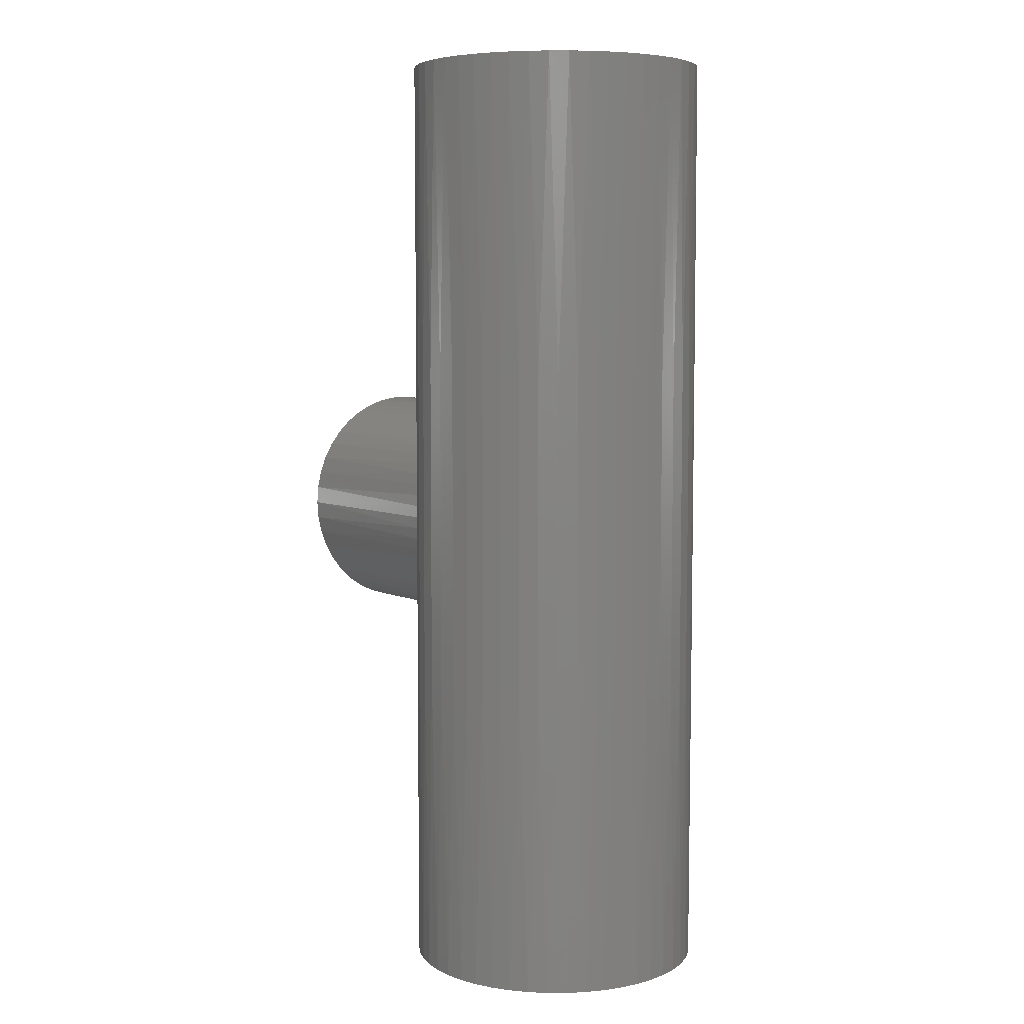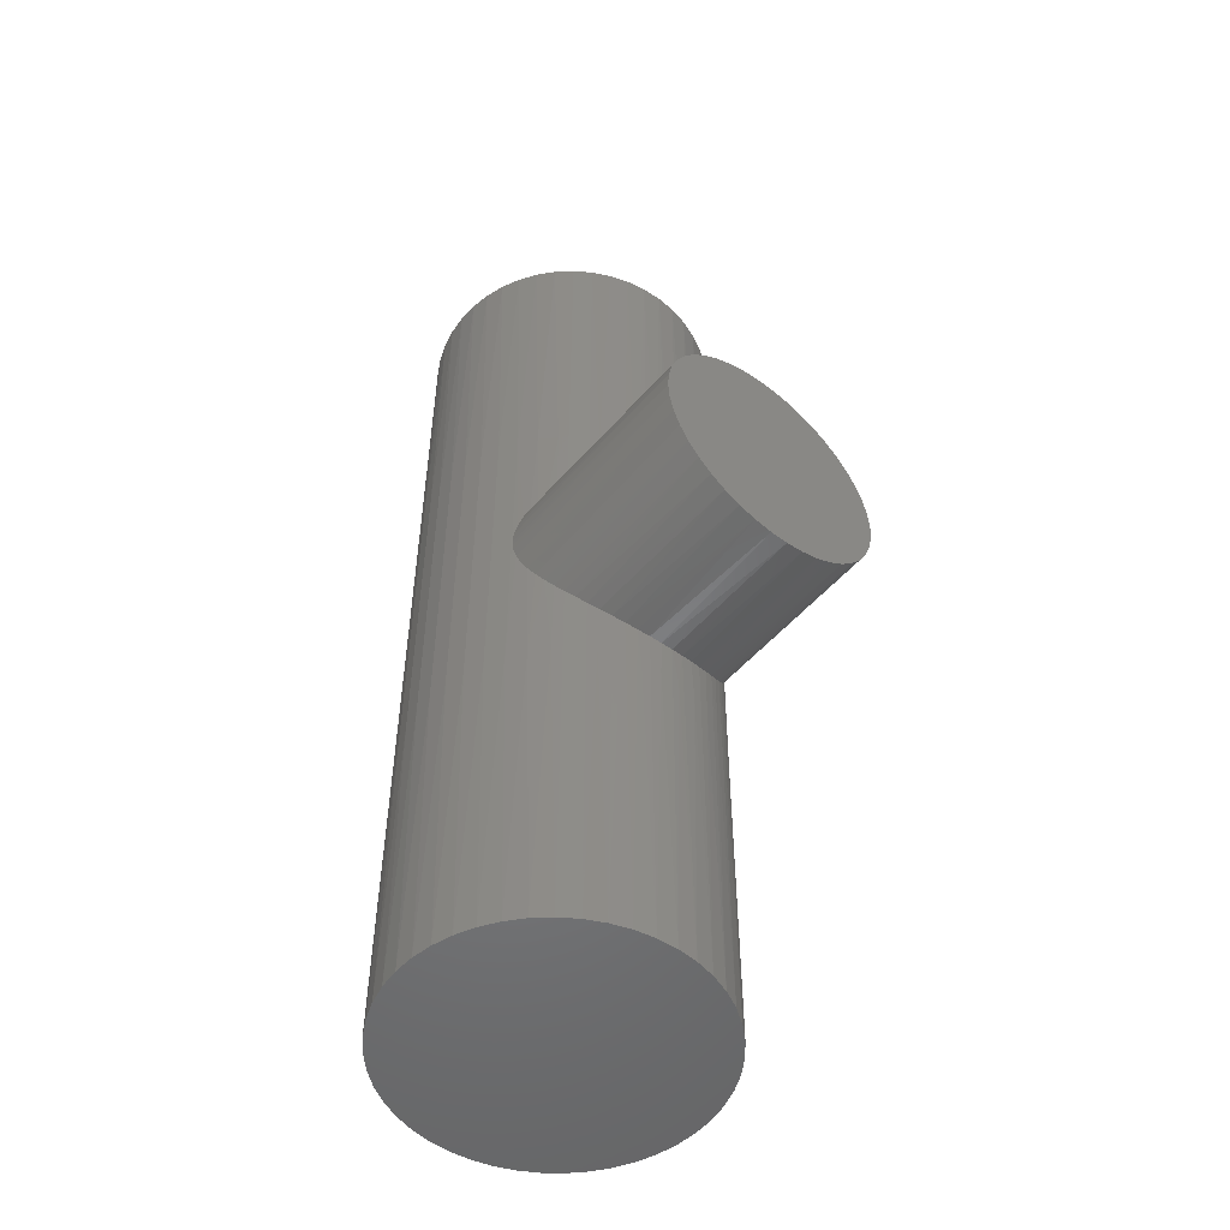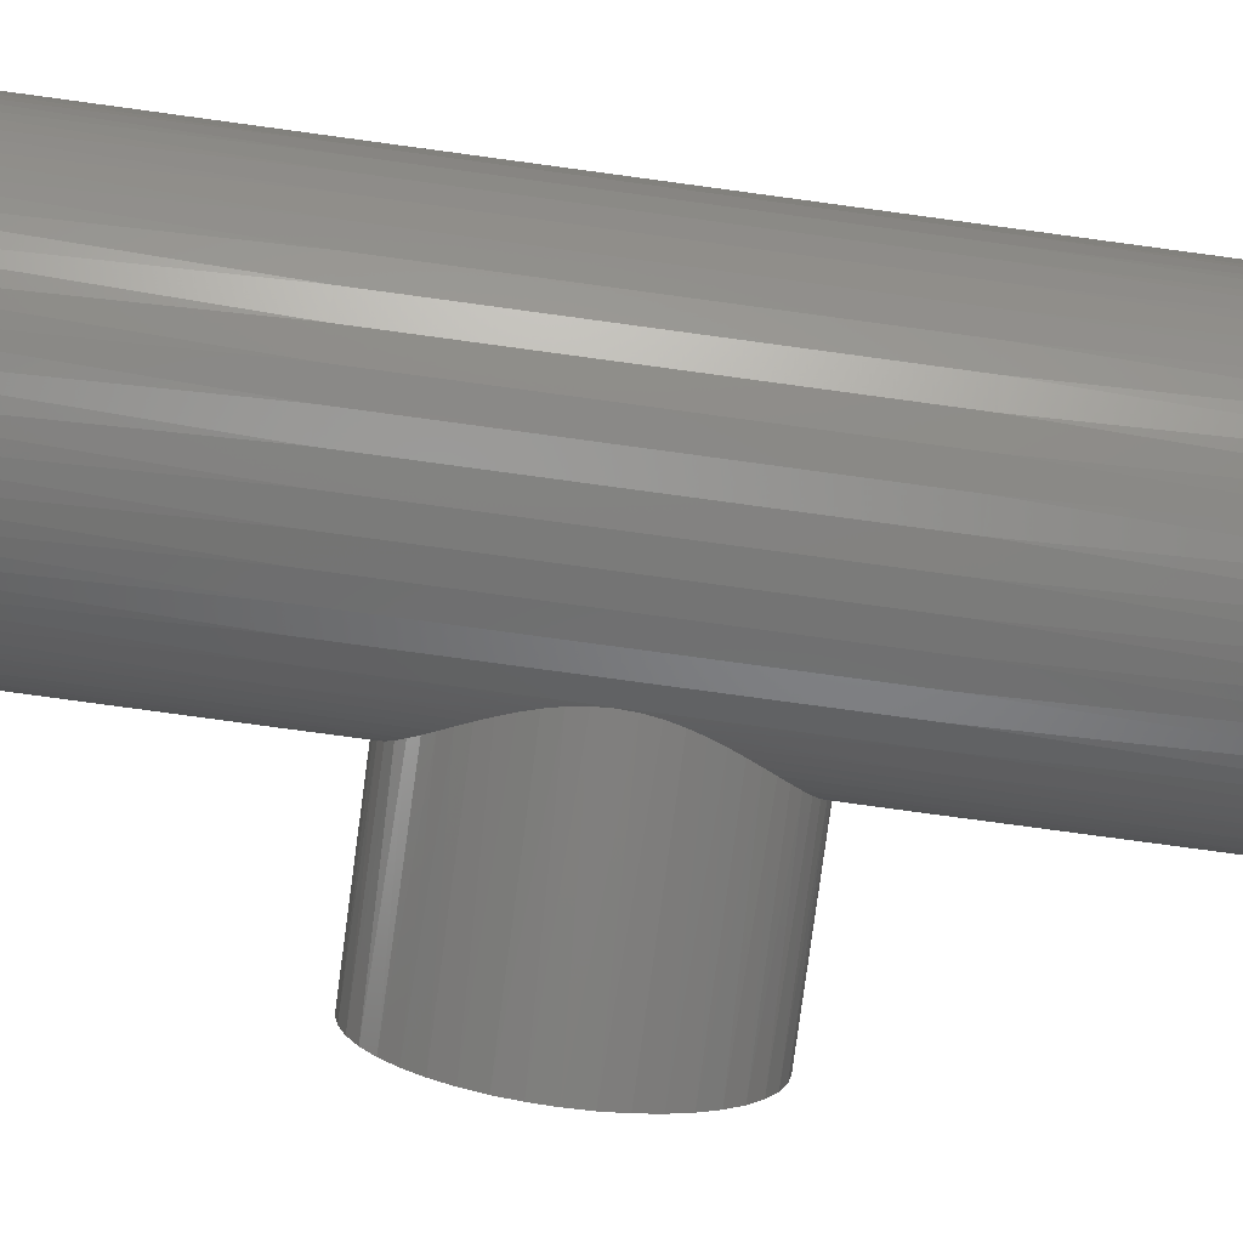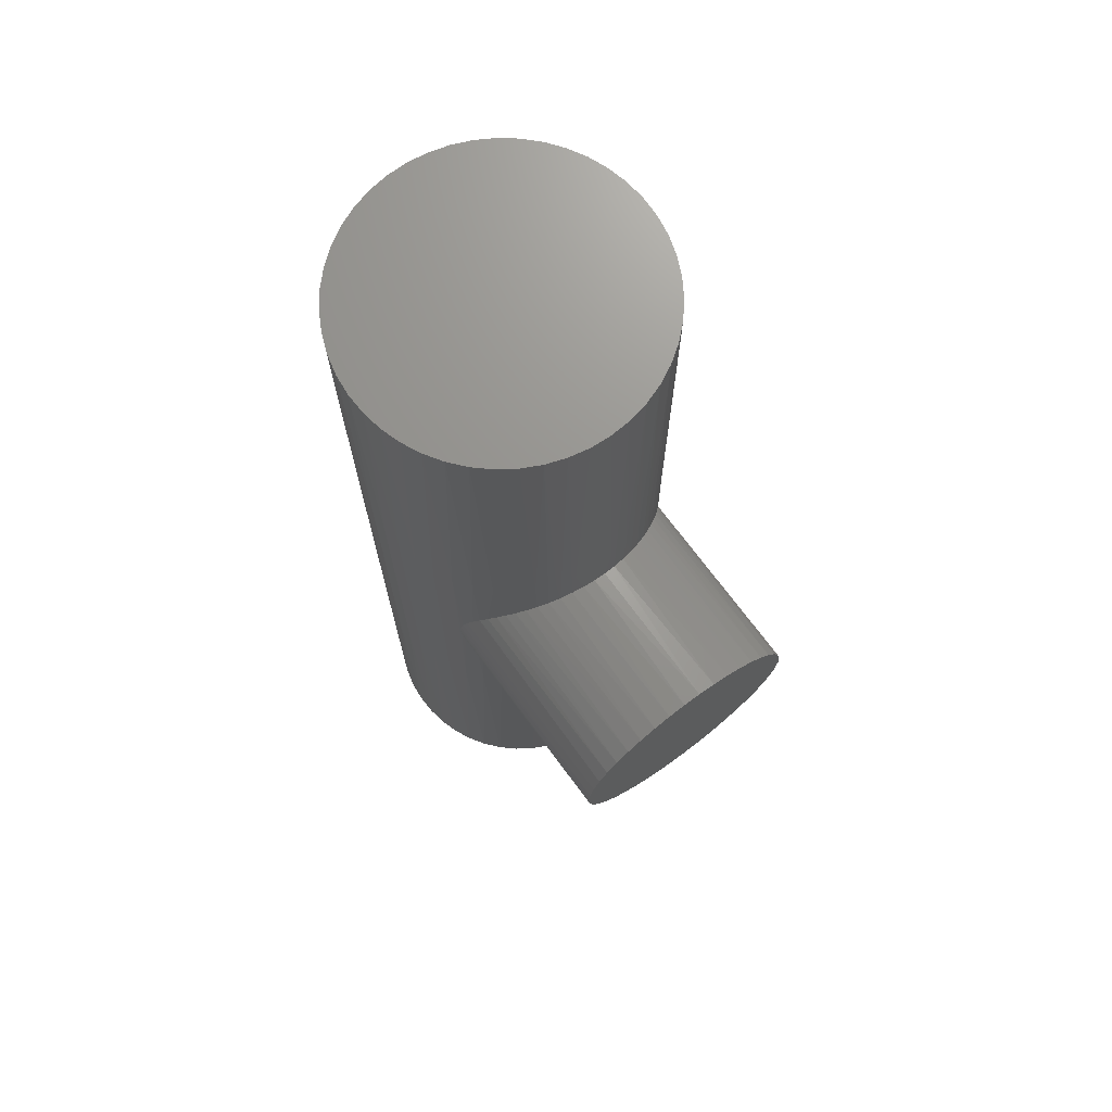
<metadata>
{"format":"stl","ext":"stl","renderer":"f3d","projection":"perspective","resolution":1024,"background":"white","views":[{"elev":6.3,"azim":51.7,"up":"+Z"},{"elev":-51.8,"azim":-129.5,"up":"+Z"},{"elev":-79.8,"azim":82.3,"up":"+Y"},{"elev":71.3,"azim":-126.5,"up":"+Z"}]}
</metadata>
<code>
# stl→obj: 297 verts, 590 faces
v -12.09 13.62 7.326
v -10.41 13.62 7.374
v -12.09 13.61 7.475
v -10.4 13.61 7.475
v -10.41 13.62 7.576
v -10.42 13.63 7.274
v -12.09 13.66 7.18
v -10.45 13.66 7.177
v -10.48 13.69 7.084
v -12.09 13.71 7.041
v -10.52 13.74 6.996
v -12.09 13.79 6.912
v -10.57 13.79 6.913
v -10.61 13.84 6.836
v -12.09 13.88 6.795
v -10.65 13.91 6.767
v -12.09 13.99 6.693
v -10.69 13.98 6.703
v -10.73 14.06 6.645
v -12.09 14.11 6.609
v -10.76 14.14 6.593
v -12.09 14.25 6.544
v -10.79 14.23 6.549
v -10.82 14.33 6.515
v -12.09 14.39 6.5
v -10.83 14.43 6.492
v -12.09 14.54 6.478
v -10.84 14.54 6.478
v -10.84 14.64 6.475
v -12.09 14.69 6.478
v -10.82 14.74 6.483
v -12.09 14.84 6.5
v -10.81 14.84 6.501
v -10.78 14.94 6.529
v -12.09 14.98 6.544
v -10.75 15.03 6.566
v -12.09 15.11 6.609
v -10.71 15.12 6.612
v -10.66 15.2 6.665
v -12.09 15.24 6.693
v -10.62 15.27 6.724
v -12.09 15.35 6.795
v -10.57 15.34 6.786
v -10.52 15.4 6.854
v -12.09 15.44 6.912
v -10.47 15.45 6.929
v -10.42 15.5 7.009
v -12.09 15.51 7.041
v -10.37 15.54 7.095
v -12.09 15.57 7.18
v -10.33 15.57 7.184
v -10.3 15.59 7.278
v -12.09 15.6 7.326
v -10.27 15.61 7.375
v -12.09 15.61 7.475
v -10.27 15.61 7.425
v -10.27 15.61 7.475
v -10.27 15.61 7.525
v -12.09 15.6 7.624
v -10.27 15.61 7.575
v -10.3 15.59 7.672
v -12.09 15.57 7.77
v -10.33 15.57 7.766
v -10.37 15.54 7.855
v -12.09 15.51 7.909
v -10.42 15.5 7.941
v -12.09 15.44 8.038
v -10.47 15.45 8.021
v -10.52 15.4 8.096
v -12.09 15.35 8.155
v -10.57 15.34 8.164
v -10.62 15.27 8.226
v -12.09 15.24 8.257
v -10.66 15.2 8.285
v -12.09 15.11 8.341
v -10.71 15.12 8.338
v -10.75 15.03 8.384
v -12.09 14.98 8.406
v -10.78 14.94 8.421
v -12.09 14.84 8.45
v -10.81 14.84 8.449
v -10.82 14.74 8.467
v -12.09 14.69 8.472
v -10.84 14.64 8.475
v -12.09 14.54 8.472
v -10.84 14.54 8.472
v -10.83 14.43 8.458
v -12.09 14.39 8.45
v -10.82 14.33 8.435
v -12.09 14.25 8.406
v -10.79 14.23 8.401
v -10.76 14.14 8.357
v -12.09 14.11 8.341
v -10.73 14.06 8.305
v -12.09 13.99 8.257
v -10.69 13.98 8.247
v -10.65 13.91 8.183
v -12.09 13.88 8.155
v -10.61 13.84 8.114
v -12.09 13.79 8.038
v -10.57 13.79 8.037
v -10.52 13.74 7.954
v -12.09 13.71 7.909
v -10.48 13.69 7.866
v -12.09 13.66 7.77
v -10.45 13.66 7.773
v -10.42 13.63 7.676
v -12.09 13.62 7.624
v -10.26 15.62 8.808
v -10.26 15.62 6.142
v -10.39 15.52 6.142
v -10.51 15.4 6.142
v -10.57 15.34 3.475
v -10.62 15.27 6.142
v -10.66 15.2 3.475
v -10.7 15.13 6.142
v -10.74 15.05 3.475
v -10.77 14.97 6.142
v -10.79 14.89 3.475
v -10.81 14.81 6.142
v -10.83 14.73 3.475
v -10.83 14.65 6.142
v -10.84 14.56 3.475
v -10.83 14.48 6.142
v -10.83 14.4 3.475
v -10.81 14.31 6.142
v -10.79 14.23 3.475
v -10.77 14.15 6.142
v -10.74 14.07 3.475
v -10.7 14 6.142
v -10.66 13.93 3.475
v -10.62 13.86 6.142
v -10.57 13.79 3.475
v -10.51 13.72 6.142
v -10.46 13.66 3.475
v -10.39 13.61 6.142
v -10.33 13.56 3.475
v -10.26 13.51 6.142
v -10.19 13.47 3.475
v -10.11 13.43 6.142
v -10.04 13.4 3.475
v -9.958 13.37 6.142
v -9.877 13.35 3.475
v -9.795 13.33 6.142
v -9.713 13.32 3.475
v -9.629 13.31 6.142
v -9.546 13.31 3.475
v -9.462 13.32 6.142
v -9.38 13.33 3.475
v -9.298 13.35 6.142
v -9.217 13.37 3.475
v -9.138 13.4 6.142
v -9.061 13.43 3.475
v -8.987 13.47 6.142
v -8.915 13.51 3.475
v -8.846 13.56 6.142
v -8.78 13.61 3.475
v -8.719 13.66 6.142
v -8.66 13.72 3.475
v -8.607 13.79 6.142
v -8.557 13.86 3.475
v -8.512 13.93 6.142
v -8.472 14 3.475
v -8.437 14.07 6.142
v -8.407 14.15 3.475
v -8.382 14.23 6.142
v -8.363 14.31 3.475
v -8.349 14.4 6.142
v -8.34 14.48 3.475
v -8.338 14.56 6.142
v -8.34 14.65 3.475
v -8.349 14.73 6.142
v -8.363 14.81 3.475
v -8.382 14.89 6.142
v -8.407 14.97 3.475
v -8.437 15.05 6.142
v -8.472 15.13 3.475
v -8.512 15.2 6.142
v -8.557 15.27 3.475
v -8.607 15.34 6.142
v -8.66 15.4 3.475
v -8.719 15.46 6.142
v -8.78 15.52 3.475
v -8.846 15.57 6.142
v -8.915 15.62 3.475
v -8.987 15.66 6.142
v -9.061 15.7 3.475
v -9.138 15.73 6.142
v -9.217 15.76 3.475
v -9.298 15.78 6.142
v -9.38 15.8 3.475
v -9.462 15.81 6.142
v -9.546 15.81 3.475
v -9.629 15.81 6.142
v -9.713 15.81 3.475
v -9.795 15.8 6.142
v -9.877 15.78 3.475
v -9.958 15.76 6.142
v -10.04 15.73 3.475
v -10.11 15.7 6.142
v -10.19 15.66 3.475
v -10.33 15.57 3.475
v -10.46 15.46 3.475
v -10.39 15.52 8.808
v -10.51 15.4 8.808
v -10.46 15.46 11.47
v -10.57 15.34 11.47
v -10.62 15.27 8.808
v -10.7 15.13 8.808
v -10.66 15.2 11.47
v -10.74 15.05 11.47
v -10.77 14.97 8.808
v -10.79 14.89 11.47
v -10.81 14.81 8.808
v -10.83 14.73 11.47
v -10.83 14.65 8.808
v -10.84 14.56 11.47
v -10.83 14.48 8.808
v -10.83 14.4 11.47
v -10.81 14.31 8.808
v -10.79 14.23 11.47
v -10.77 14.15 8.808
v -10.7 14 8.808
v -10.74 14.07 11.47
v -10.66 13.93 11.47
v -10.62 13.86 8.808
v -10.51 13.72 8.808
v -10.57 13.79 11.47
v -10.4 13.61 8.808
v -10.39 13.61 8.808
v -10.26 13.51 8.808
v -10.33 13.56 11.47
v -10.19 13.47 11.47
v -10.11 13.43 8.808
v -10.04 13.4 11.47
v -9.958 13.37 8.808
v -9.877 13.35 11.47
v -9.795 13.33 8.808
v -9.713 13.32 11.47
v -9.629 13.31 8.808
v -9.546 13.31 11.47
v -9.462 13.32 8.808
v -9.38 13.33 11.47
v -9.298 13.35 8.808
v -9.217 13.37 11.47
v -9.138 13.4 8.808
v -9.061 13.43 11.47
v -8.987 13.47 8.808
v -8.915 13.51 11.47
v -8.846 13.56 8.808
v -8.78 13.61 11.47
v -8.719 13.66 8.808
v -8.66 13.72 11.47
v -8.607 13.79 8.808
v -8.557 13.86 11.47
v -8.512 13.93 8.808
v -8.472 14 11.47
v -8.437 14.07 8.808
v -8.407 14.15 11.47
v -8.382 14.23 8.808
v -8.363 14.31 11.47
v -8.349 14.4 8.808
v -8.34 14.48 11.47
v -8.338 14.56 8.808
v -8.34 14.65 11.47
v -8.349 14.73 8.808
v -8.363 14.81 11.47
v -8.382 14.89 8.808
v -8.407 14.97 11.47
v -8.437 15.05 8.808
v -8.472 15.13 11.47
v -8.512 15.2 8.808
v -8.557 15.27 11.47
v -8.607 15.34 8.808
v -8.66 15.4 11.47
v -8.719 15.46 8.808
v -8.78 15.52 11.47
v -8.846 15.57 8.808
v -8.915 15.62 11.47
v -8.987 15.66 8.808
v -9.061 15.7 11.47
v -9.138 15.73 8.808
v -9.217 15.76 11.47
v -9.298 15.78 8.808
v -9.38 15.8 11.47
v -9.462 15.81 8.808
v -9.546 15.81 11.47
v -9.629 15.81 8.808
v -9.713 15.81 11.47
v -9.795 15.8 8.808
v -9.877 15.78 11.47
v -9.958 15.76 8.808
v -10.04 15.73 11.47
v -10.11 15.7 8.808
v -10.19 15.66 11.47
v -10.33 15.57 11.47
v -10.46 13.66 11.47
f 1 2 3
f 3 2 4
f 3 4 5
f 2 1 6
f 6 1 7
f 6 7 8
f 8 7 9
f 9 7 10
f 9 10 11
f 11 10 12
f 11 12 13
f 13 12 14
f 14 12 15
f 14 15 16
f 16 15 17
f 16 17 18
f 18 17 19
f 19 17 20
f 19 20 21
f 21 20 22
f 21 22 23
f 23 22 24
f 24 22 25
f 24 25 26
f 26 25 27
f 26 27 28
f 28 27 29
f 29 27 30
f 29 30 31
f 31 30 32
f 31 32 33
f 33 32 34
f 34 32 35
f 34 35 36
f 36 35 37
f 36 37 38
f 38 37 39
f 39 37 40
f 39 40 41
f 41 40 42
f 41 42 43
f 43 42 44
f 44 42 45
f 44 45 46
f 46 45 47
f 47 45 48
f 47 48 49
f 49 48 50
f 49 50 51
f 51 50 52
f 52 50 53
f 52 53 54
f 54 53 55
f 54 55 56
f 56 55 57
f 57 55 58
f 58 55 59
f 58 59 60
f 60 59 61
f 61 59 62
f 61 62 63
f 63 62 64
f 64 62 65
f 64 65 66
f 66 65 67
f 66 67 68
f 68 67 69
f 69 67 70
f 69 70 71
f 71 70 72
f 72 70 73
f 72 73 74
f 74 73 75
f 74 75 76
f 76 75 77
f 77 75 78
f 77 78 79
f 79 78 80
f 79 80 81
f 81 80 82
f 82 80 83
f 82 83 84
f 84 83 85
f 84 85 86
f 86 85 87
f 87 85 88
f 87 88 89
f 89 88 90
f 89 90 91
f 91 90 92
f 92 90 93
f 92 93 94
f 94 93 95
f 94 95 96
f 96 95 97
f 97 95 98
f 97 98 99
f 99 98 100
f 99 100 101
f 101 100 102
f 102 100 103
f 102 103 104
f 104 103 105
f 104 105 106
f 106 105 107
f 107 105 108
f 107 108 5
f 5 108 3
f 108 59 3
f 3 59 55
f 3 55 1
f 1 55 53
f 1 53 7
f 7 53 50
f 7 50 10
f 10 50 48
f 10 48 12
f 12 48 45
f 12 45 15
f 15 45 42
f 15 42 17
f 17 42 40
f 17 40 20
f 20 40 37
f 20 37 22
f 22 37 35
f 22 35 25
f 25 35 32
f 25 32 27
f 27 32 30
f 59 108 62
f 62 108 105
f 62 105 65
f 65 105 103
f 65 103 67
f 67 103 100
f 67 100 70
f 70 100 98
f 70 98 73
f 73 98 95
f 73 95 75
f 75 95 93
f 75 93 78
f 78 93 90
f 78 90 80
f 80 90 88
f 80 88 83
f 83 88 85
f 58 109 57
f 57 109 110
f 57 110 56
f 56 110 54
f 54 110 52
f 52 110 51
f 51 110 111
f 51 111 49
f 49 111 47
f 47 111 46
f 46 111 112
f 46 112 44
f 44 112 43
f 43 112 113
f 43 113 114
f 114 113 115
f 114 115 39
f 39 115 116
f 39 116 38
f 38 116 36
f 36 116 117
f 36 117 118
f 118 117 119
f 118 119 34
f 34 119 33
f 33 119 120
f 33 120 31
f 31 120 121
f 31 121 122
f 122 121 123
f 122 123 28
f 28 123 124
f 28 124 26
f 26 124 125
f 26 125 126
f 126 125 127
f 126 127 23
f 23 127 128
f 23 128 21
f 21 128 19
f 19 128 129
f 19 129 130
f 130 129 131
f 130 131 16
f 16 131 132
f 16 132 14
f 14 132 13
f 13 132 133
f 13 133 134
f 134 133 135
f 134 135 136
f 136 135 137
f 136 137 138
f 138 137 139
f 138 139 140
f 140 139 141
f 140 141 142
f 142 141 143
f 142 143 144
f 144 143 145
f 144 145 146
f 146 145 147
f 146 147 148
f 148 147 149
f 148 149 150
f 150 149 151
f 150 151 152
f 152 151 153
f 152 153 154
f 154 153 155
f 154 155 156
f 156 155 157
f 156 157 158
f 158 157 159
f 158 159 160
f 160 159 161
f 160 161 162
f 162 161 163
f 162 163 164
f 164 163 165
f 164 165 166
f 166 165 167
f 166 167 168
f 168 167 169
f 168 169 170
f 170 169 171
f 170 171 172
f 172 171 173
f 172 173 174
f 174 173 175
f 174 175 176
f 176 175 177
f 176 177 178
f 178 177 179
f 178 179 180
f 180 179 181
f 180 181 182
f 182 181 183
f 182 183 184
f 184 183 185
f 184 185 186
f 186 185 187
f 186 187 188
f 188 187 189
f 188 189 190
f 190 189 191
f 190 191 192
f 192 191 193
f 192 193 194
f 194 193 195
f 194 195 196
f 196 195 197
f 196 197 198
f 198 197 199
f 198 199 200
f 200 199 201
f 200 201 110
f 110 201 202
f 110 202 111
f 111 202 203
f 111 203 112
f 112 203 113
f 58 60 109
f 109 60 61
f 109 61 63
f 109 63 204
f 204 63 64
f 204 64 66
f 66 68 204
f 204 68 205
f 204 205 206
f 206 205 207
f 207 205 71
f 207 71 208
f 208 71 72
f 208 72 74
f 68 69 205
f 205 69 71
f 76 209 74
f 74 209 210
f 74 210 208
f 208 210 207
f 76 77 209
f 209 77 211
f 209 211 210
f 211 77 212
f 212 77 79
f 212 79 213
f 213 79 81
f 213 81 214
f 214 81 82
f 214 82 215
f 215 82 216
f 215 216 217
f 217 216 86
f 217 86 218
f 218 86 87
f 218 87 219
f 219 87 220
f 219 220 221
f 221 220 91
f 221 91 222
f 222 91 92
f 222 92 94
f 82 84 216
f 216 84 86
f 87 89 220
f 220 89 91
f 96 223 94
f 94 223 224
f 94 224 222
f 222 224 221
f 96 97 223
f 223 97 225
f 223 225 224
f 225 97 226
f 226 97 99
f 226 99 101
f 102 227 101
f 101 227 228
f 101 228 226
f 226 228 225
f 102 104 227
f 227 104 106
f 227 106 229
f 229 106 107
f 229 107 5
f 5 4 229
f 229 4 136
f 229 136 230
f 230 136 231
f 230 231 232
f 232 231 233
f 233 231 234
f 233 234 235
f 235 234 236
f 235 236 237
f 237 236 238
f 237 238 239
f 239 238 240
f 239 240 241
f 241 240 242
f 241 242 243
f 243 242 244
f 243 244 245
f 245 244 246
f 245 246 247
f 247 246 248
f 247 248 249
f 249 248 250
f 249 250 251
f 251 250 252
f 251 252 253
f 253 252 254
f 253 254 255
f 255 254 256
f 255 256 257
f 257 256 258
f 257 258 259
f 259 258 260
f 259 260 261
f 261 260 262
f 261 262 263
f 263 262 264
f 263 264 265
f 265 264 266
f 265 266 267
f 267 266 268
f 267 268 269
f 269 268 270
f 269 270 271
f 271 270 272
f 271 272 273
f 273 272 274
f 273 274 275
f 275 274 276
f 275 276 277
f 277 276 278
f 277 278 279
f 279 278 280
f 279 280 281
f 281 280 282
f 281 282 283
f 283 282 284
f 283 284 285
f 285 284 286
f 285 286 287
f 287 286 288
f 287 288 289
f 289 288 290
f 289 290 291
f 291 290 292
f 291 292 293
f 293 292 294
f 293 294 295
f 295 294 109
f 295 109 296
f 296 109 204
f 296 204 206
f 4 2 136
f 136 2 6
f 136 6 8
f 136 8 134
f 134 8 9
f 134 9 11
f 11 13 134
f 16 18 130
f 130 18 19
f 23 24 126
f 126 24 26
f 28 29 122
f 122 29 31
f 34 36 118
f 39 41 114
f 114 41 43
f 215 213 214
f 213 211 212
f 232 297 230
f 230 297 229
f 229 297 227
f 227 297 228
f 219 217 218
f 123 125 124
f 127 129 128
f 131 133 132
f 115 117 116
f 119 121 120
f 264 170 266
f 266 170 172
f 266 172 268
f 268 172 174
f 268 174 270
f 270 174 176
f 270 176 272
f 272 176 178
f 272 178 274
f 274 178 180
f 274 180 276
f 276 180 182
f 276 182 278
f 278 182 184
f 278 184 280
f 280 184 186
f 280 186 282
f 282 186 188
f 282 188 284
f 284 188 190
f 284 190 286
f 286 190 192
f 286 192 288
f 288 192 194
f 288 194 290
f 290 194 196
f 290 196 292
f 292 196 198
f 292 198 294
f 294 198 200
f 294 200 109
f 109 200 110
f 170 264 168
f 168 264 262
f 168 262 166
f 166 262 260
f 166 260 164
f 164 260 258
f 164 258 162
f 162 258 256
f 162 256 160
f 160 256 254
f 160 254 158
f 158 254 252
f 158 252 156
f 156 252 250
f 156 250 154
f 154 250 248
f 154 248 152
f 152 248 246
f 152 246 150
f 150 246 244
f 150 244 148
f 148 244 242
f 148 242 146
f 146 242 240
f 146 240 144
f 144 240 238
f 144 238 142
f 142 238 236
f 142 236 140
f 140 236 234
f 140 234 138
f 138 234 231
f 138 231 136
f 219 263 217
f 217 263 265
f 217 265 215
f 215 265 267
f 215 267 213
f 213 267 269
f 213 269 211
f 211 269 271
f 211 271 210
f 210 271 273
f 210 273 207
f 207 273 275
f 207 275 206
f 206 275 277
f 206 277 296
f 296 277 279
f 296 279 295
f 295 279 281
f 295 281 293
f 293 281 283
f 293 283 291
f 291 283 285
f 291 285 289
f 289 285 287
f 263 219 261
f 261 219 221
f 261 221 259
f 259 221 224
f 259 224 257
f 257 224 225
f 257 225 255
f 255 225 228
f 255 228 253
f 253 228 297
f 253 297 251
f 251 297 232
f 251 232 249
f 249 232 233
f 249 233 247
f 247 233 235
f 247 235 245
f 245 235 237
f 245 237 243
f 243 237 239
f 243 239 241
f 121 171 123
f 123 171 169
f 123 169 125
f 125 169 167
f 125 167 127
f 127 167 165
f 127 165 129
f 129 165 163
f 129 163 131
f 131 163 161
f 131 161 133
f 133 161 159
f 133 159 135
f 135 159 157
f 135 157 137
f 137 157 155
f 137 155 139
f 139 155 153
f 139 153 141
f 141 153 151
f 141 151 143
f 143 151 149
f 143 149 145
f 145 149 147
f 171 121 173
f 173 121 119
f 173 119 175
f 175 119 117
f 175 117 177
f 177 117 115
f 177 115 179
f 179 115 113
f 179 113 181
f 181 113 203
f 181 203 183
f 183 203 202
f 183 202 185
f 185 202 201
f 185 201 187
f 187 201 199
f 187 199 189
f 189 199 197
f 189 197 191
f 191 197 195
f 191 195 193

</code>
